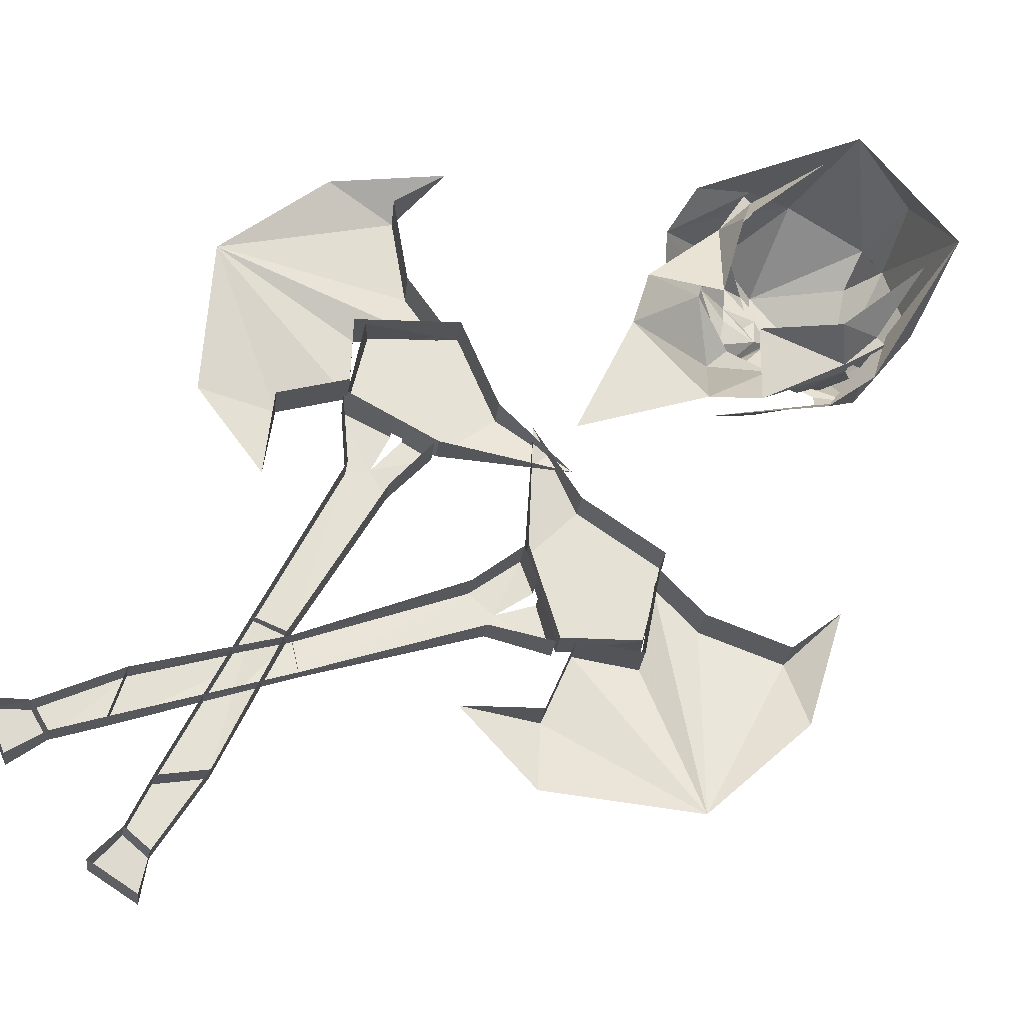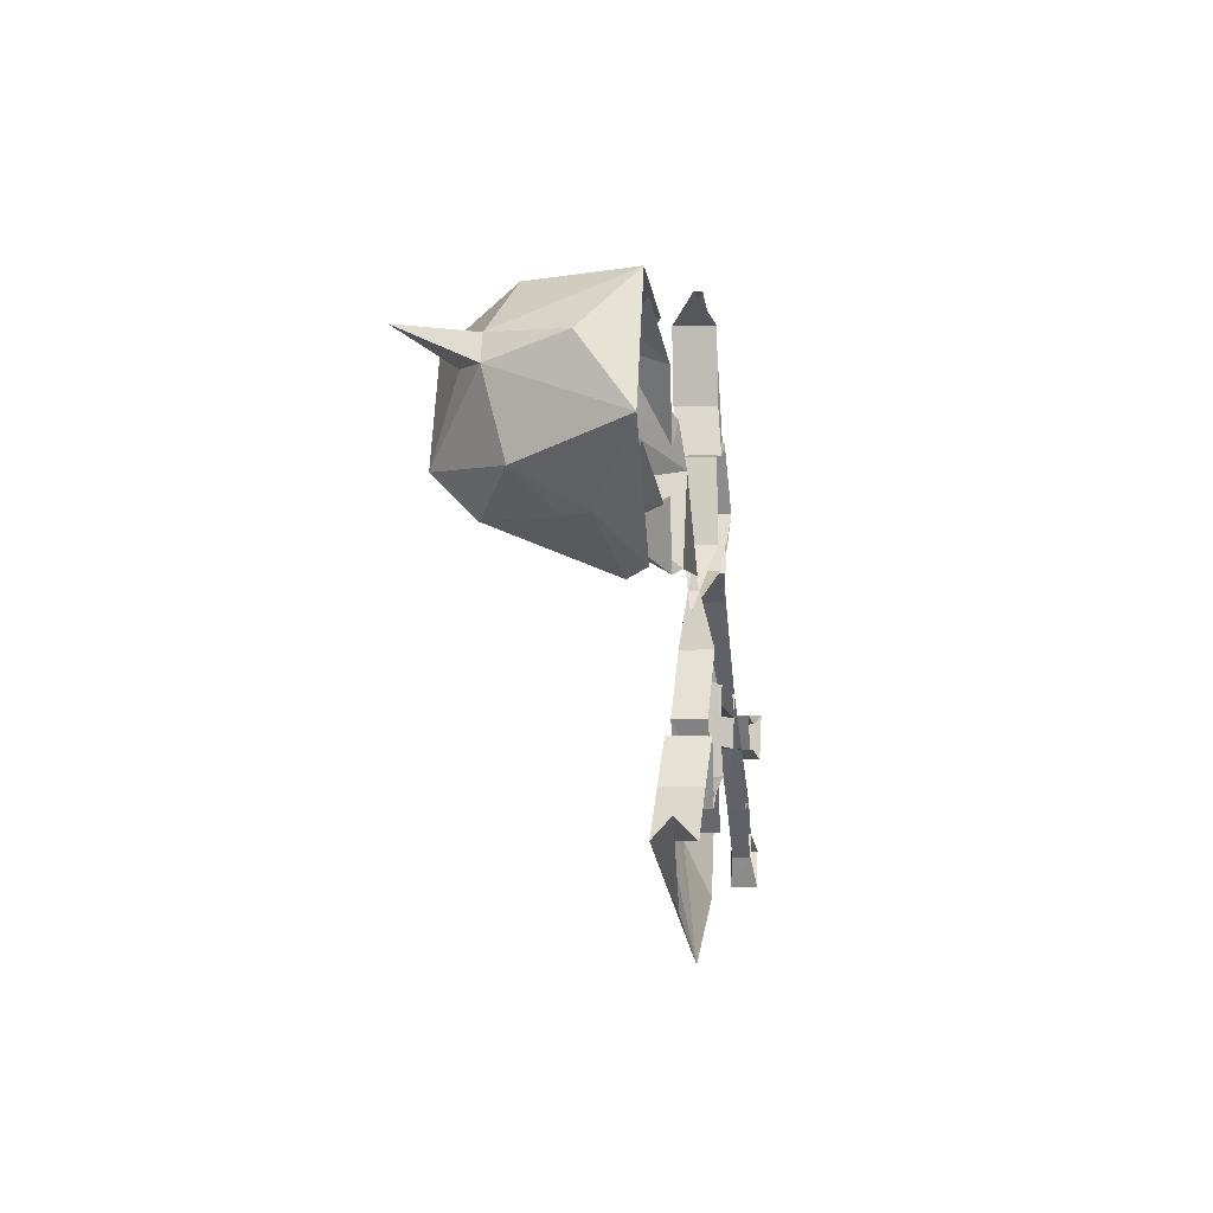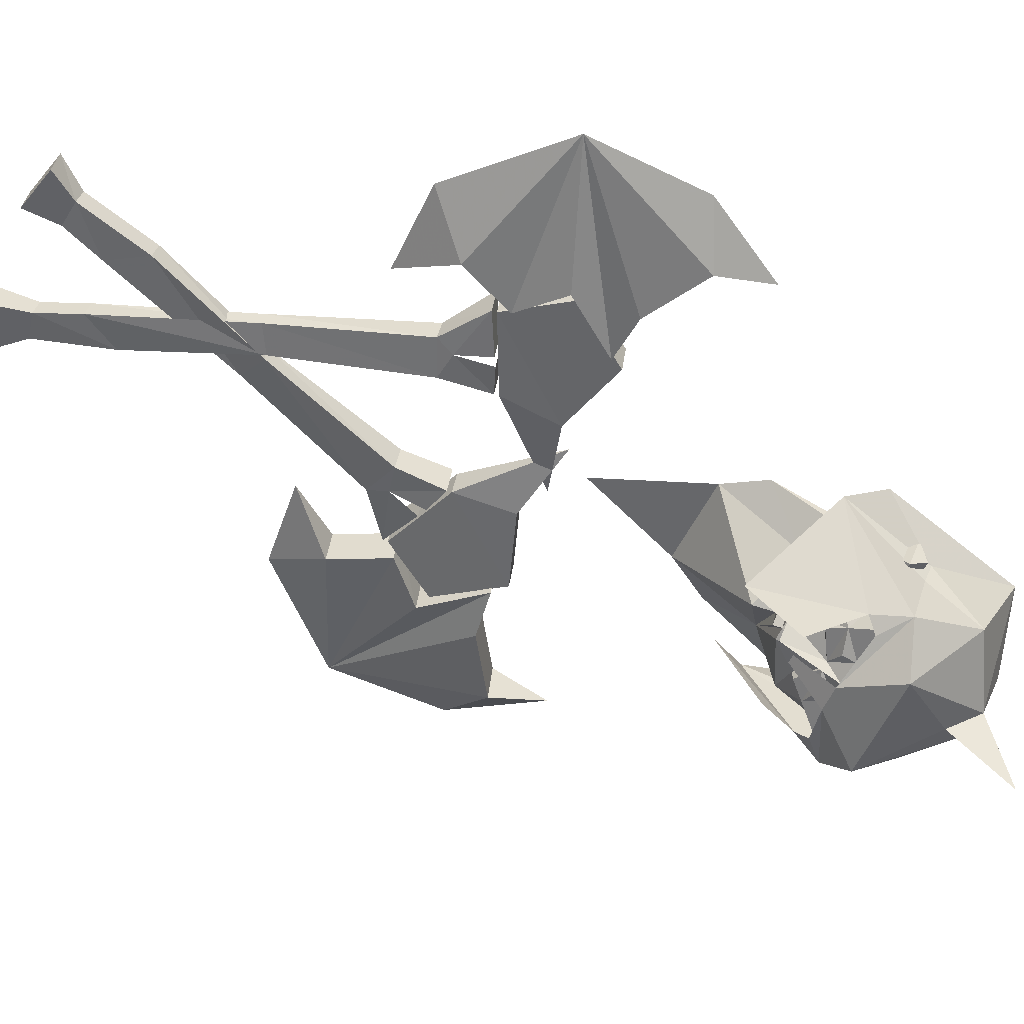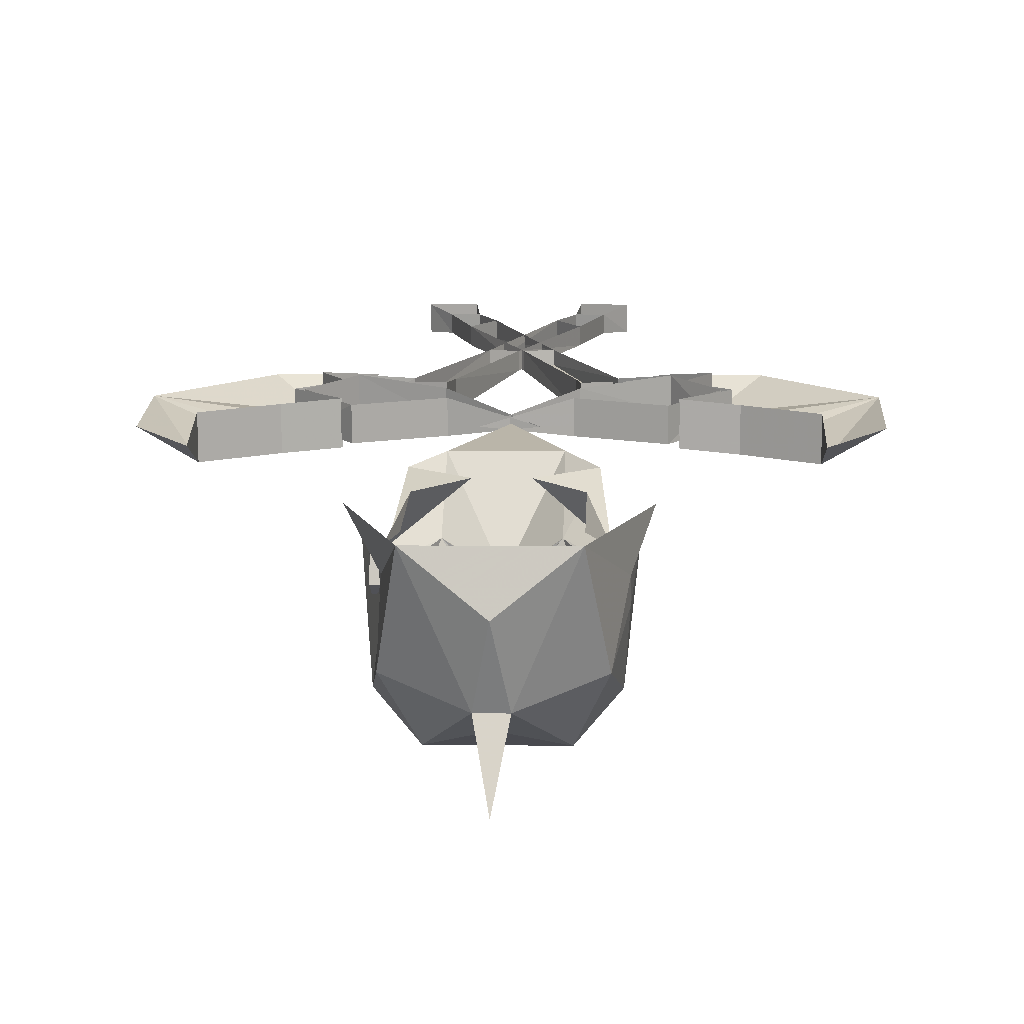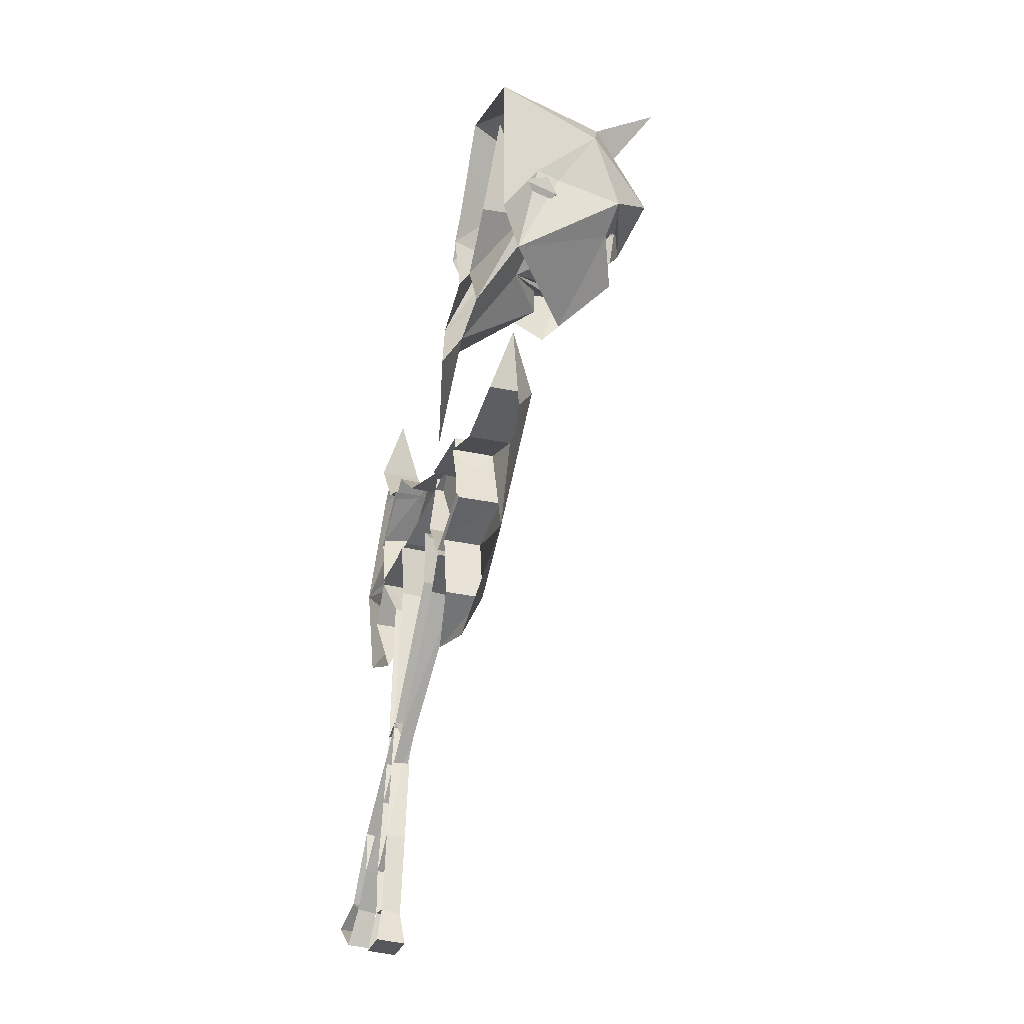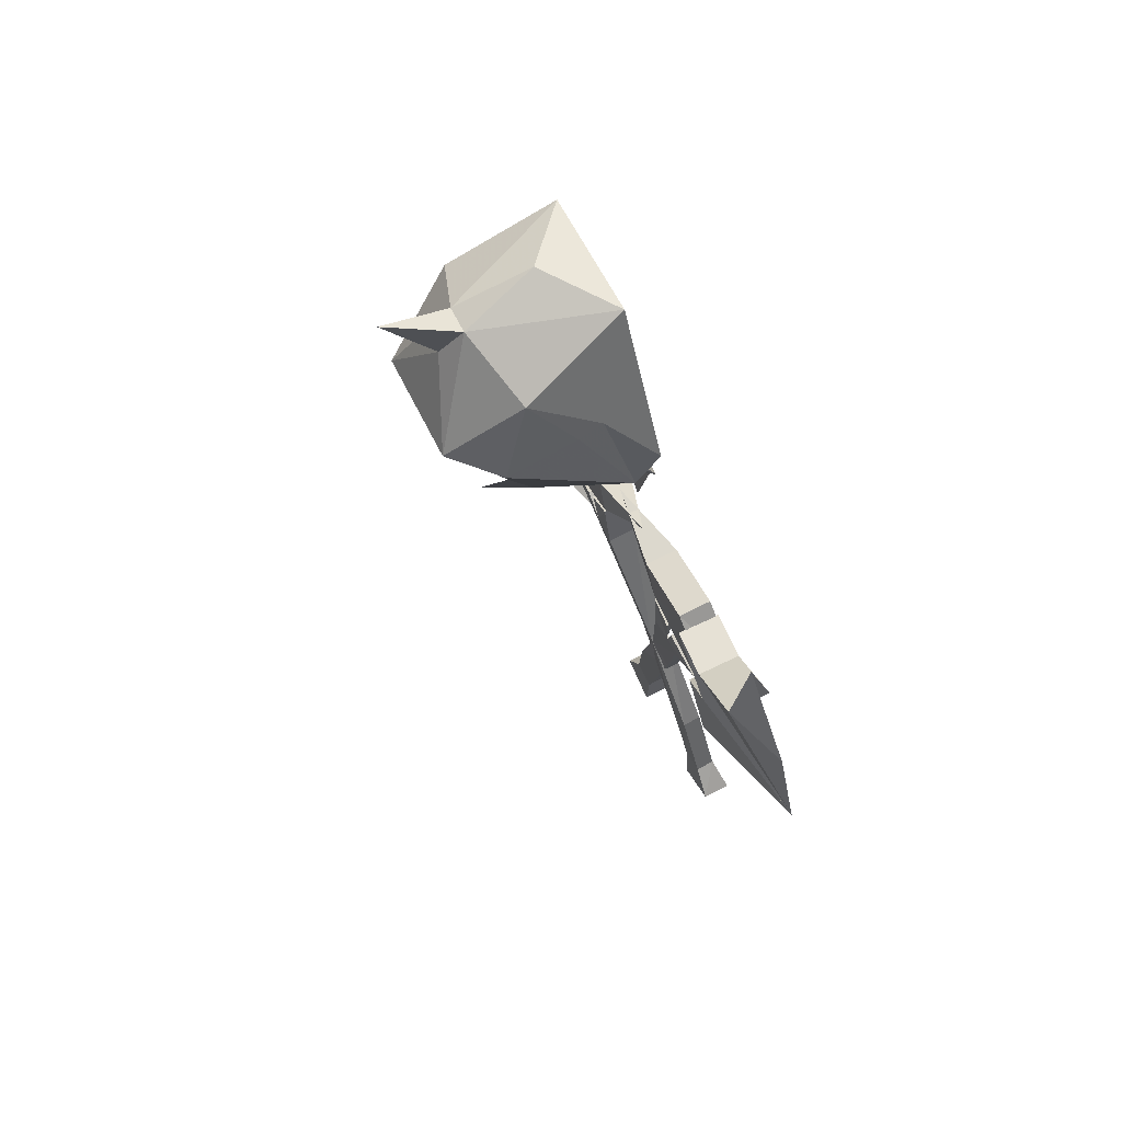
<metadata>
{"format":"obj","ext":"obj","renderer":"f3d","projection":"perspective","resolution":1024,"background":"white","views":[{"elev":70.9,"azim":-129.5,"up":"+Y"},{"elev":63.3,"azim":92.8,"up":"+Z"},{"elev":-50.0,"azim":-111.4,"up":"+Y"},{"elev":6.1,"azim":2.2,"up":"+Y"},{"elev":-8.5,"azim":-104.9,"up":"+Z"},{"elev":57.4,"azim":65.0,"up":"+Z"}]}
</metadata>
<code>
o object/sarcophagus_7/1
v 8 -99 75
v -2 -106 69
v 8 -86 58
v 14 -88 67
v 16 -102 86
v 16 -104 88
v 12 -110 80
v 1 -110 75
v -2 -110 75
v -2 -110 73
v -2 -106 74
v -12 -99 75
v -12 -86 59
v -2 -83 36
v -5 -110 75
v -16 -110 80
v -20 -104 88
v -20 -102 86
v -18 -88 67
v -20 -99 87
v 16 -99 87
v 18 -98 95
v 16 -102 89
v 16 -106 92
v 18 -106 92
v 16 -104 96
v 18 -104 96
v 16 -98 95
v 12 -90 89
v 12 -94 110
v 3 -89 76
v -7 -89 76
v -16 -90 89
v -20 -98 95
v -16 -94 110
v 16 -111 90
v 10 -125 90
v 12 -120 87
v 8 -117 83
v -16 -120 87
v -14 -125 90
v -20 -111 90
v -12 -117 83
v -7 -120 87
v -7 -122 86
v -2 -125 90
v -2 -121 86
v 3 -122 86
v 3 -120 87
v 3 -119 84
v -1 -117 83
v 5 -115 80
v 5 -113 80
v -2 -114 74
v -2 -117 79
v -3 -117 83
v -9 -113 80
v -20 -102 89
v -22 -98 95
v -22 -104 96
v -20 -104 96
v -22 -106 92
v -20 -106 92
v -9 -115 80
v -7 -119 84
v -20 -107 96
v -22 -121 91
v -20 -116 107
v -20 -102 98
v -25 -96 78
v -18 -119 84
v -16 -122 86
v -5 -126 83
v -14 -130 93
v -5 -121 114
v -16 -95 119
v -27 -92 87
v -2 -106 121
v 12 -95 119
v 1 -121 114
v 16 -116 107
v 19 -102 98
v 23 -92 87
v 21 -96 78
v 19 -107 96
v 18 -121 91
v 14 -119 84
v 5 -110 64
v 7 -122 74
v -2 -136 120
v -2 -125 107
v 10 -130 93
v -2 -130 93
v 1 -126 83
v -9 -110 64
v -11 -122 74
v 12 -122 86
v -3 -118 76
v -1 -118 76
v 10 -84 13
v 9 -86 26
v -8 -84 30
v 10 -78 14
v 27 -83 6
v 36 -85 18
v 26 -87 31
v 26 -80 32
v 9 -79 27
v 53 -90 37
v 66 -80 7
v 65 -84 32
v 53 -86 50
v 53 -81 38
v 39 -80 30
v 39 -89 29
v 28 -88 28
v 38 -87 16
v 29 -85 8
v 35 -84 -4
v 45 -77 -13
v 25 -77 -14
v 35 -76 -3
v 29 -77 9
v 38 -78 17
v 28 -79 29
v 16 -84 10
v 16 -77 11
v 10 -77 13
v 10 -84 12
v 15 -83 2
v 9 -83 1
v 17 -82 -2
v 27 -83 5
v 18 -84 9
v 15 -77 3
v 18 -77 10
v 17 -77 -1
v 27 -76 6
v 9 -77 2
v -2 -73 -29
v -2 -77 -29
v 4 -76 -32
v 4 -73 -32
v -14 -69 -54
v -14 -73 -55
v -9 -72 -63
v -9 -68 -62
v -19 -67 -70
v -19 -71 -71
v -13 -71 -72
v -13 -67 -71
v -24 -65 -76
v -24 -71 -77
v -14 -71 -80
v -14 -65 -79
v 36 -78 18
v 27 -76 7
v 3 -84 30
v -14 -86 26
v -15 -84 13
v -15 -78 14
v -32 -76 7
v -32 -83 6
v -41 -78 18
v -41 -85 18
v -31 -80 32
v -31 -87 31
v -14 -79 27
v -70 -84 32
v -71 -80 7
v -58 -90 37
v -58 -86 50
v -58 -81 38
v -44 -80 30
v -44 -89 29
v -33 -79 29
v -33 -88 28
v -43 -78 17
v -43 -87 16
v -34 -77 9
v -34 -85 8
v -40 -76 -3
v -40 -84 -4
v -30 -77 -14
v -50 -77 -13
v -15 -84 12
v -15 -77 13
v -21 -77 11
v -21 -84 10
v -20 -83 2
v -14 -83 1
v -14 -77 2
v -3 -77 -29
v -3 -73 -29
v -9 -76 -32
v -9 -73 -32
v -22 -82 -2
v -22 -77 -1
v -32 -83 5
v -32 -76 6
v -23 -84 9
v -23 -77 10
v -20 -77 3
v 4 -72 -63
v 9 -73 -55
v 9 -69 -54
v 4 -68 -62
v 14 -71 -71
v 14 -67 -70
v 8 -71 -72
v 8 -67 -71
v 9 -71 -80
v 19 -71 -77
v 19 -65 -76
v 9 -65 -79
f 1 2 3
f 1 3 4
f 1 4 5
f 1 5 6
f 1 6 7
f 1 7 8
f 1 8 9
f 1 9 10
f 1 10 11
f 1 11 2
f 2 11 12
f 2 12 13
f 2 13 3
f 3 13 14
f 12 10 9
f 12 9 15
f 12 15 16
f 12 16 17
f 12 17 18
f 12 18 19
f 12 19 13
f 10 12 11
f 18 20 19
f 18 19 19
f 4 5 4
f 5 4 21
f 5 21 22
f 5 22 23
f 5 23 6
f 23 5 23
f 23 23 24
f 24 23 25
f 24 25 26
f 26 25 27
f 26 27 28
f 28 27 22
f 28 22 21
f 28 21 29
f 28 29 30
f 21 4 31
f 21 31 29
f 32 19 20
f 32 20 33
f 33 20 34
f 33 34 35
f 36 37 38
f 36 38 39
f 36 39 7
f 36 7 6
f 40 41 42
f 40 42 43
f 40 43 44
f 40 44 45
f 40 45 41
f 41 45 46
f 46 45 47
f 46 47 48
f 46 48 37
f 37 48 38
f 38 48 49
f 38 49 39
f 39 49 50
f 39 50 51
f 39 51 52
f 39 52 53
f 39 53 7
f 7 53 8
f 8 53 51
f 8 51 54
f 54 51 55
f 54 55 56
f 54 56 15
f 15 56 57
f 15 57 16
f 16 57 43
f 16 43 42
f 16 42 17
f 17 58 18
f 18 58 59
f 18 59 20
f 20 59 34
f 34 59 60
f 34 60 61
f 61 60 62
f 61 62 63
f 63 62 58
f 63 58 58
f 58 58 18
f 25 22 27
f 22 25 23
f 60 59 62
f 62 59 58
f 56 43 64
f 56 64 57
f 57 64 43
f 56 65 43
f 43 65 44
f 44 65 56
f 44 56 47
f 44 47 45
f 50 49 51
f 51 49 47
f 51 47 55
f 55 47 56
f 52 51 53
f 49 48 47
f 66 67 68
f 66 68 69
f 66 69 70
f 66 70 67
f 67 70 71
f 67 71 72
f 67 72 73
f 67 73 74
f 67 74 68
f 68 74 75
f 68 75 76
f 68 76 69
f 69 76 77
f 69 77 70
f 76 75 78
f 76 78 79
f 79 78 80
f 79 80 81
f 79 81 82
f 79 82 83
f 83 82 84
f 84 82 85
f 84 85 86
f 84 86 87
f 84 87 88
f 88 87 89
f 75 80 78
f 80 75 90
f 80 90 91
f 80 91 92
f 80 92 81
f 81 92 86
f 81 86 85
f 81 85 82
f 93 91 74
f 93 74 73
f 93 73 94
f 93 94 92
f 93 92 91
f 75 74 91
f 75 91 90
f 95 96 71
f 95 71 70
f 97 86 94
f 94 86 92
f 86 97 87
f 73 98 99
f 73 99 94
f 76 69 69
f 82 82 79
f 100 101 102
f 100 102 103
f 100 103 104
f 100 104 105
f 100 105 106
f 100 106 101
f 101 106 107
f 101 107 108
f 101 108 102
f 109 110 111
f 109 111 112
f 109 112 113
f 109 113 114
f 109 114 115
f 109 115 110
f 110 115 116
f 110 116 117
f 110 117 118
f 110 118 119
f 110 119 120
f 120 119 121
f 121 119 122
f 122 119 118
f 122 118 123
f 123 118 117
f 123 117 124
f 124 117 116
f 124 116 125
f 125 116 115
f 125 115 114
f 126 127 128
f 126 128 129
f 126 129 130
f 130 129 131
f 130 131 132
f 130 132 133
f 130 133 134
f 130 134 130
f 135 135 136
f 132 137 138
f 132 138 133
f 133 138 136
f 133 136 134
f 139 131 129
f 139 129 128
f 140 141 131
f 140 131 139
f 142 143 137
f 142 137 132
f 142 132 141
f 142 141 143
f 143 141 140
f 141 132 131
f 144 145 141
f 144 141 140
f 146 147 143
f 146 143 142
f 146 142 145
f 146 145 147
f 147 145 144
f 145 142 141
f 148 149 145
f 148 145 144
f 150 151 147
f 150 147 146
f 150 146 149
f 150 149 151
f 151 149 148
f 149 146 145
f 152 153 149
f 152 149 148
f 154 155 151
f 154 151 150
f 154 150 153
f 154 153 155
f 155 153 152
f 153 150 149
f 156 107 106
f 156 106 105
f 156 105 157
f 157 105 104
f 157 104 103
f 158 159 160
f 158 160 161
f 161 160 162
f 162 160 163
f 162 163 164
f 164 163 165
f 164 165 166
f 166 165 167
f 166 167 168
f 168 167 159
f 168 159 158
f 169 170 171
f 169 171 172
f 172 171 173
f 173 171 174
f 174 171 175
f 174 175 176
f 176 175 177
f 176 177 178
f 178 177 179
f 178 179 180
f 180 179 181
f 180 181 182
f 182 181 183
f 182 183 184
f 184 183 185
f 185 183 170
f 170 183 181
f 170 181 179
f 170 179 177
f 170 177 175
f 170 175 171
f 186 187 188
f 186 188 189
f 186 189 190
f 186 190 191
f 186 191 187
f 187 191 192
f 192 191 193
f 192 193 194
f 194 193 195
f 194 195 196
f 196 195 197
f 196 197 198
f 198 197 199
f 198 199 200
f 200 199 201
f 200 201 202
f 202 203 203
f 190 190 201
f 190 201 199
f 190 199 197
f 190 197 191
f 191 197 195
f 191 195 193
f 193 195 204
f 193 204 205
f 193 205 194
f 194 205 206
f 206 205 204
f 206 204 207
f 207 204 195
f 207 195 196
f 206 205 208
f 206 208 209
f 209 208 210
f 209 210 211
f 211 210 204
f 211 204 207
f 205 204 210
f 205 210 208
f 208 210 212
f 208 212 213
f 208 213 209
f 209 213 214
f 214 213 212
f 214 212 215
f 215 212 210
f 215 210 211
f 159 167 165
f 159 165 163
f 159 163 160

</code>
